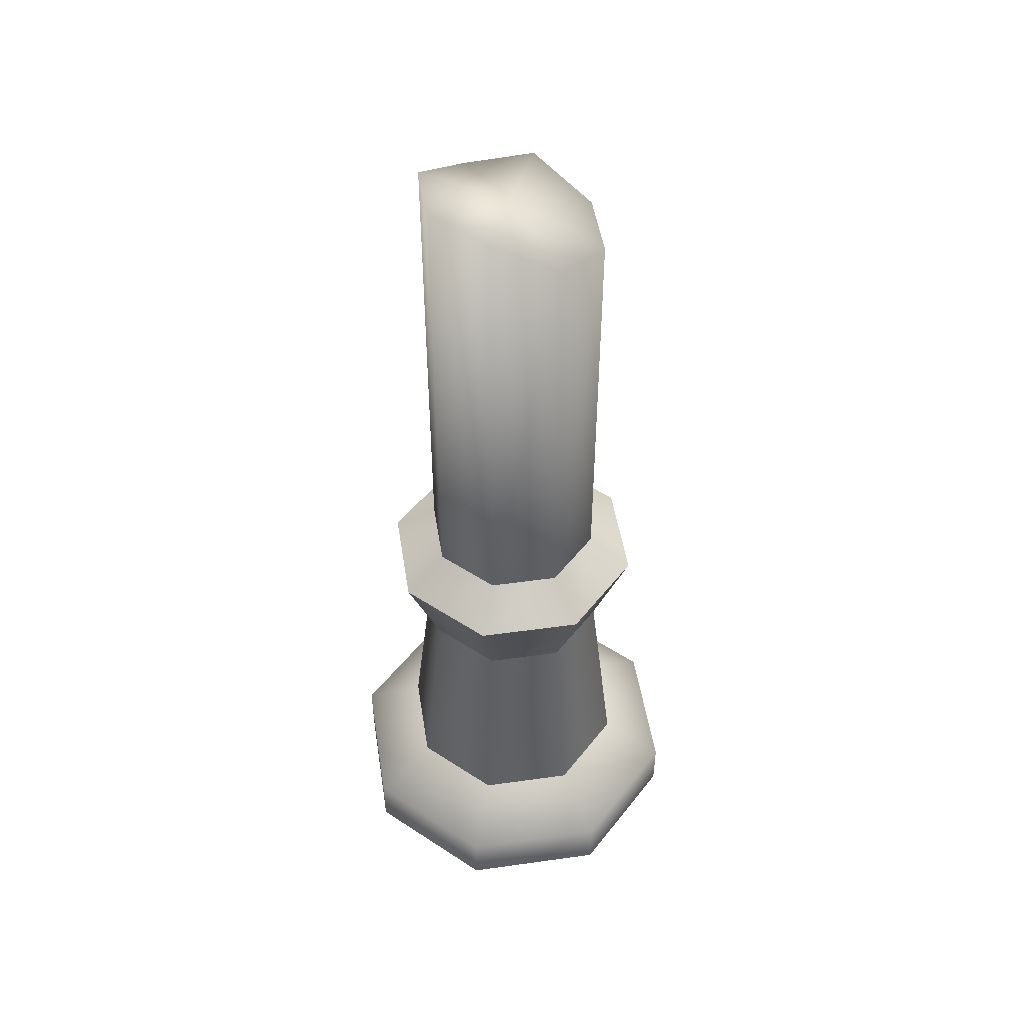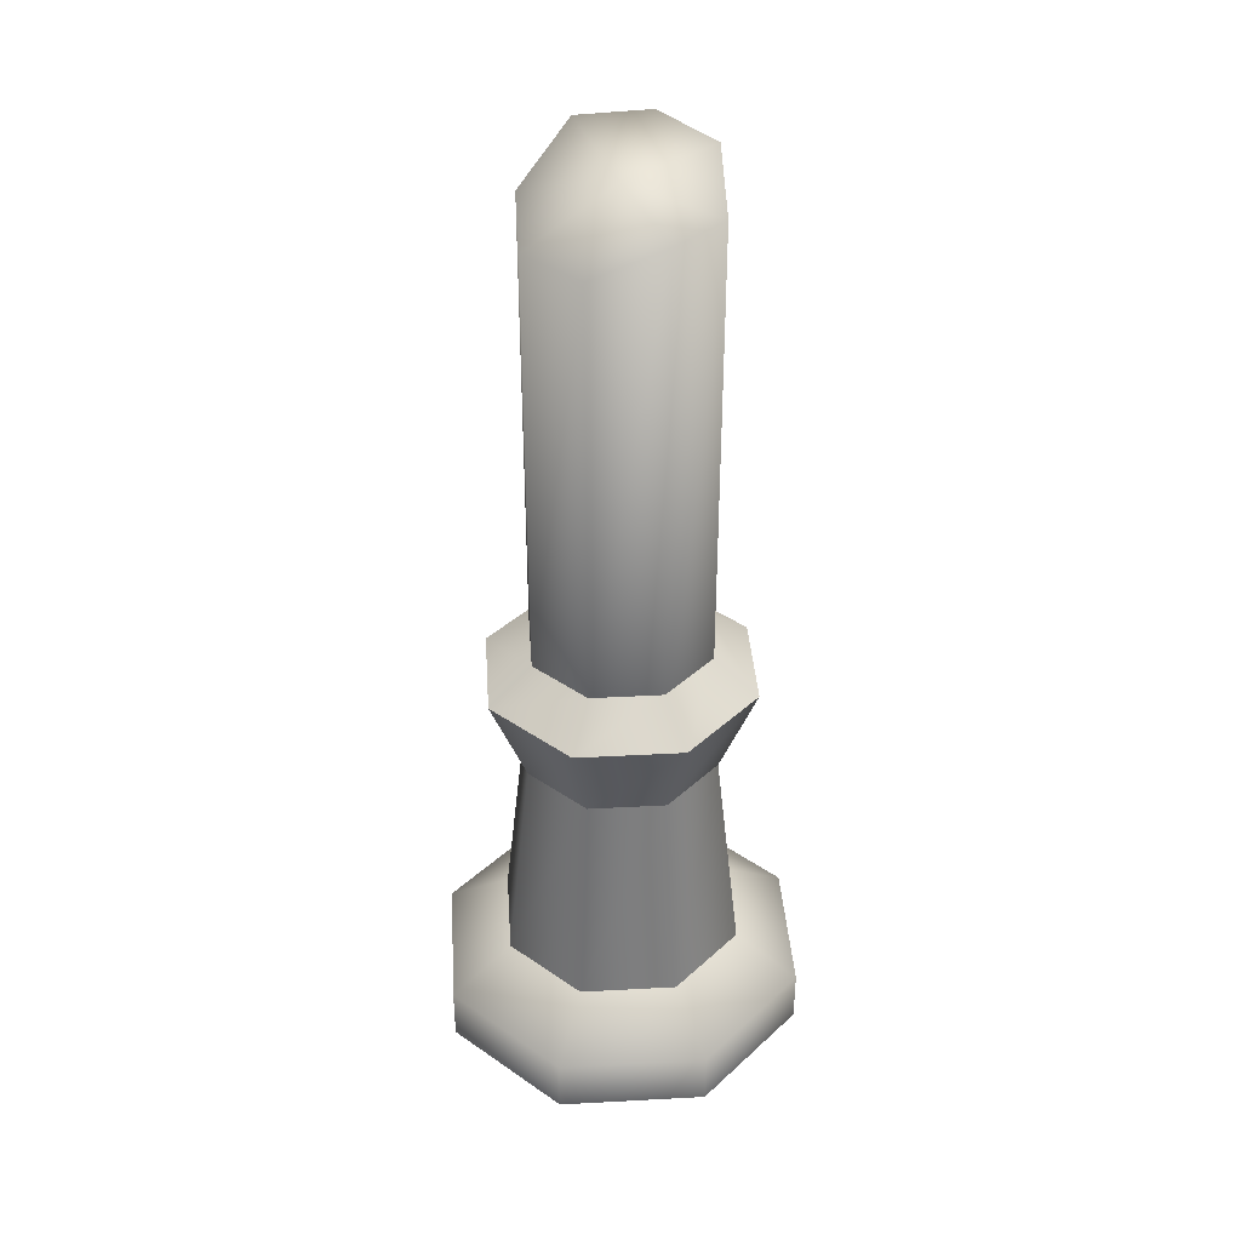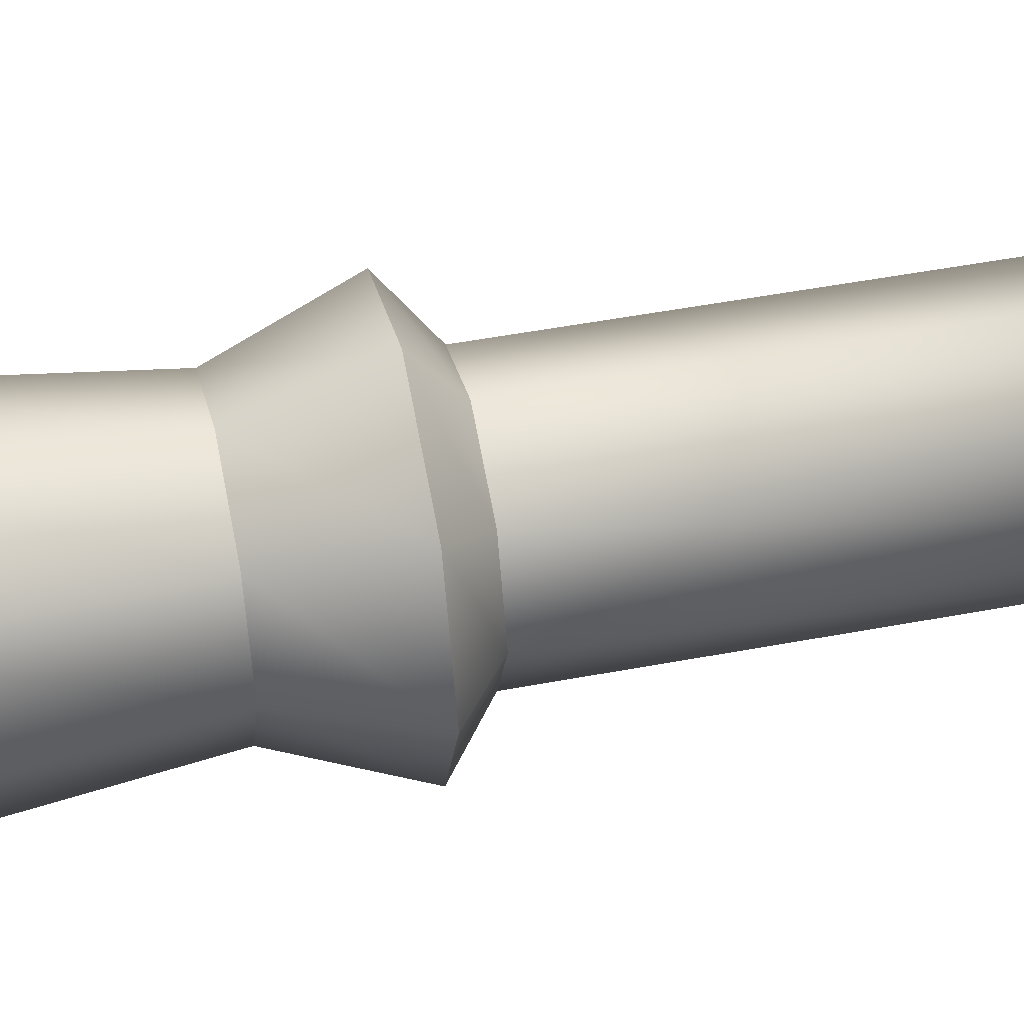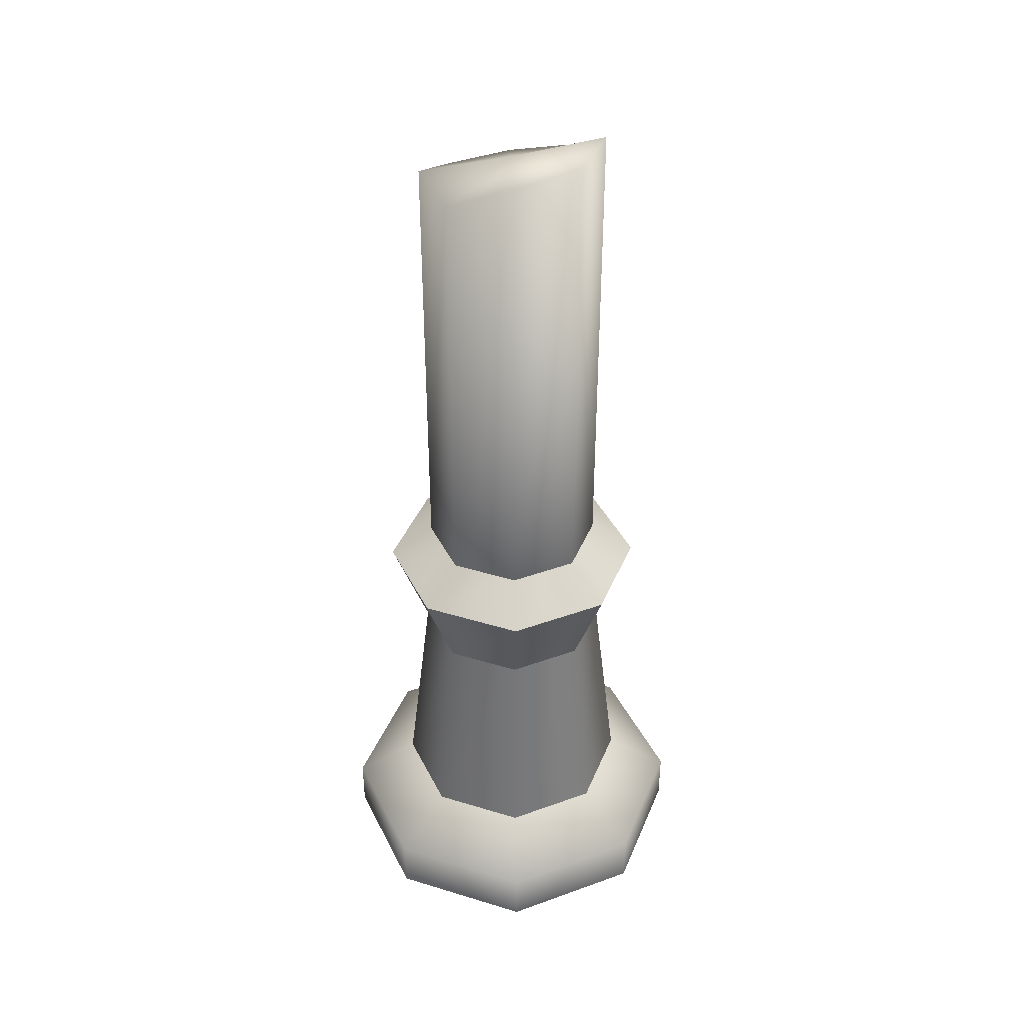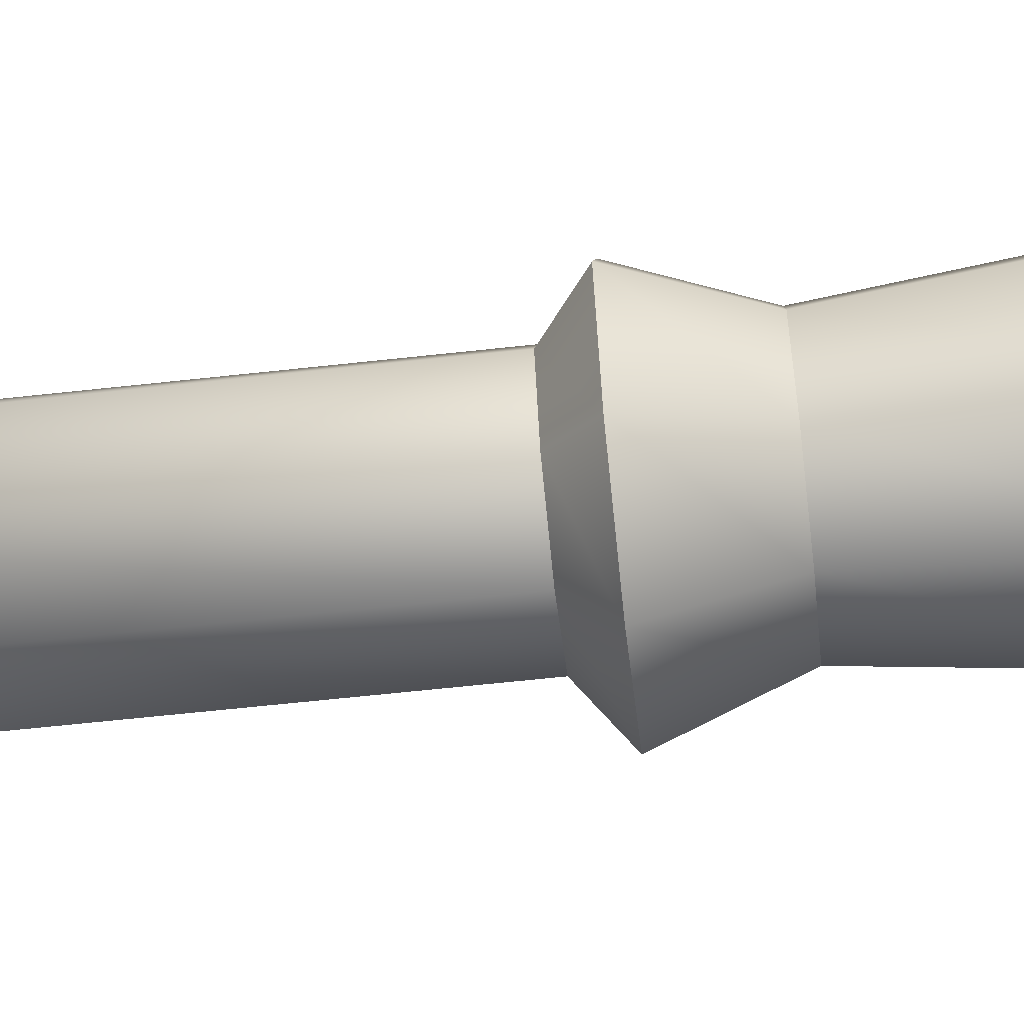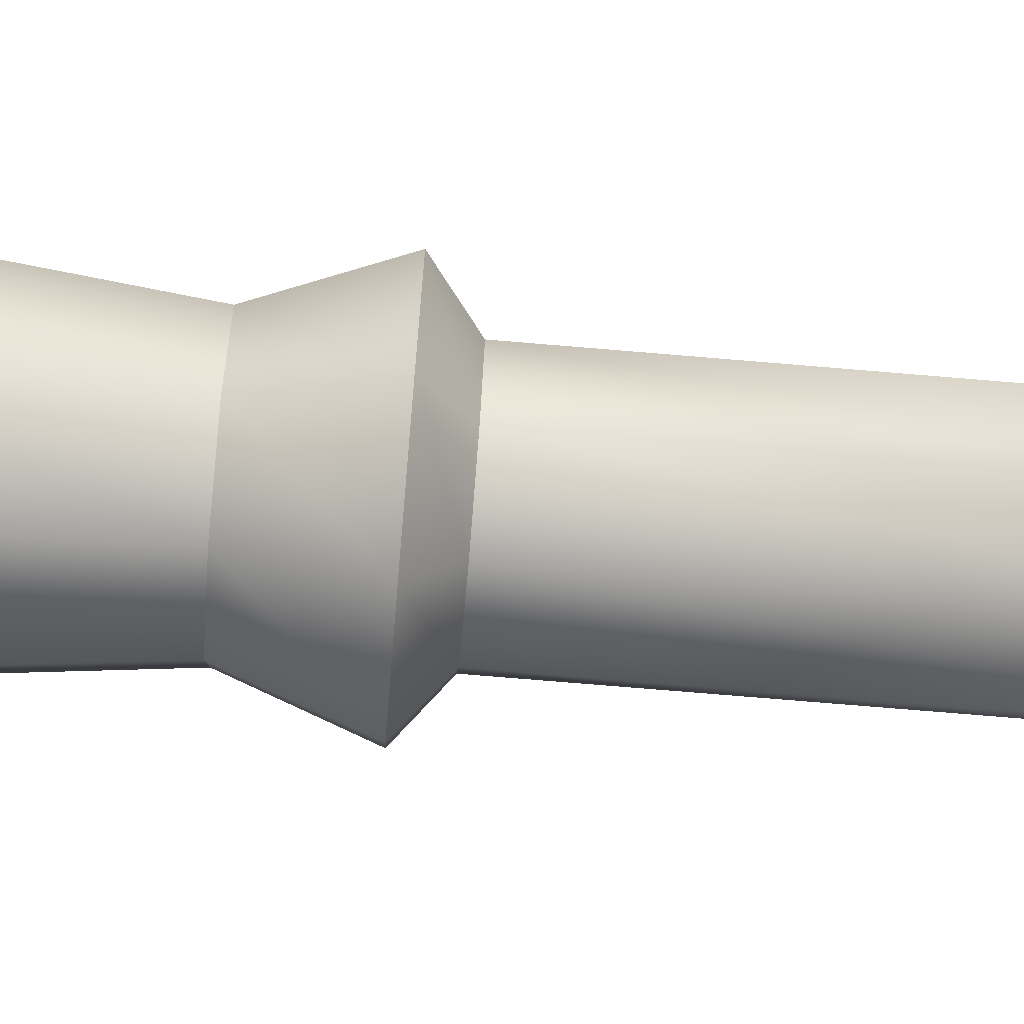
<metadata>
{"format":"obj","ext":"obj","renderer":"f3d","projection":"perspective","resolution":1024,"background":"white","views":[{"elev":48.9,"azim":59.4,"up":"+Y"},{"elev":38.1,"azim":-160.6,"up":"+Y"},{"elev":48.4,"azim":78.0,"up":"+Z"},{"elev":39.7,"azim":-45.9,"up":"+Y"},{"elev":-62.4,"azim":-83.6,"up":"+Z"},{"elev":-73.5,"azim":85.2,"up":"+Z"}]}
</metadata>
<code>
v -0.04649 0.2282 0.000656
v 0.04649 0.2282 -0.000656
v 0.03241 0.2282 -0.03334
v -0.000656 0.2282 -0.04649
v -0.03334 0.2282 -0.03241
v -0.04649 0.4584 0.000656
v -0.03241 0.4755 0.03334
v 0.000656 0.4794 0.04649
v 0.03334 0.4778 0.03241
v 0.04649 0.4563 -0.000656
v 0.03241 0.446 -0.03334
v -0.000656 0.446 -0.04649
v -0.03334 0.4604 -0.03241
v 0 0.468 0
v -0.0694 0.2107 0.000978
v 0.0694 0.2107 -0.000978
v 0.04838 0.2107 -0.04976
v -0.000978 0.2107 -0.0694
v -0.04976 0.2107 -0.04838
v -0.09633 0.02715 0.00136
v 0.09633 0.02715 -0.00136
v 0.06716 0.02715 -0.06908
v -0.00136 0.02715 -0.09633
v -0.06908 0.02715 -0.06716
v -0.09633 -0.001102 0.00136
v 0.09633 -0.001102 -0.00136
v 0.06716 -0.001102 -0.06908
v -0.00136 -0.001102 -0.09633
v -0.06908 -0.001102 -0.06716
v 0.04413 0.04814 -0.0454
v -0.000893 0.04814 -0.06331
v -0.0454 0.04814 -0.04413
v -0.06331 0.04814 0.000893
v 0.06331 0.04814 -0.000893
v -0.00071 0.1622 -0.05032
v -0.03608 0.1622 -0.03508
v -0.05032 0.1622 0.00071
v 0.05032 0.1622 -0.00071
v 0.03508 0.1622 -0.03608
v -0.03241 0.2282 0.03334
v 0.000656 0.2282 0.0465
v 0.03334 0.2282 0.03241
v -0.04838 0.2107 0.04976
v 0.000978 0.2107 0.0694
v 0.04976 0.2107 0.04838
v -0.06716 0.02715 0.06908
v 0.00136 0.02715 0.09633
v 0.06908 0.02715 0.06716
v -0.06716 -0.001102 0.06908
v 0.00136 -0.001102 0.09633
v 0.06908 -0.001102 0.06716
v -0.04414 0.04814 0.0454
v 0.000893 0.04814 0.06331
v 0.0454 0.04814 0.04413
v 0.00071 0.1622 0.05032
v 0.03608 0.1622 0.03508
v -0.03508 0.1622 0.03608
f 2 3 11 10
f 3 4 12 11
f 4 5 13 12
f 5 1 6 13
f 6 7 14
f 7 8 14
f 8 9 14
f 9 10 14
f 10 11 14
f 11 12 14
f 12 13 14
f 13 6 14
f 3 2 16 17
f 4 3 17 18
f 5 4 18 19
f 1 5 19 15
f 17 16 38 39
f 18 17 39 35
f 19 18 35 36
f 15 19 36 37
f 22 21 26 27
f 23 22 27 28
f 24 23 28 29
f 20 24 29 25
f 31 30 22 23
f 32 31 23 24
f 33 32 24 20
f 30 34 21 22
f 36 35 31 32
f 37 36 32 33
f 39 38 34 30
f 35 39 30 31
f 1 40 7 6
f 40 41 8 7
f 41 42 9 8
f 42 2 10 9
f 40 1 15 43
f 41 40 43 44
f 42 41 44 45
f 2 42 45 16
f 43 15 37 57
f 44 43 57 55
f 45 44 55 56
f 16 45 56 38
f 46 20 25 49
f 47 46 49 50
f 48 47 50 51
f 21 48 51 26
f 53 52 46 47
f 54 53 47 48
f 34 54 48 21
f 52 33 20 46
f 56 55 53 54
f 38 56 54 34
f 57 37 33 52
f 55 57 52 53

</code>
